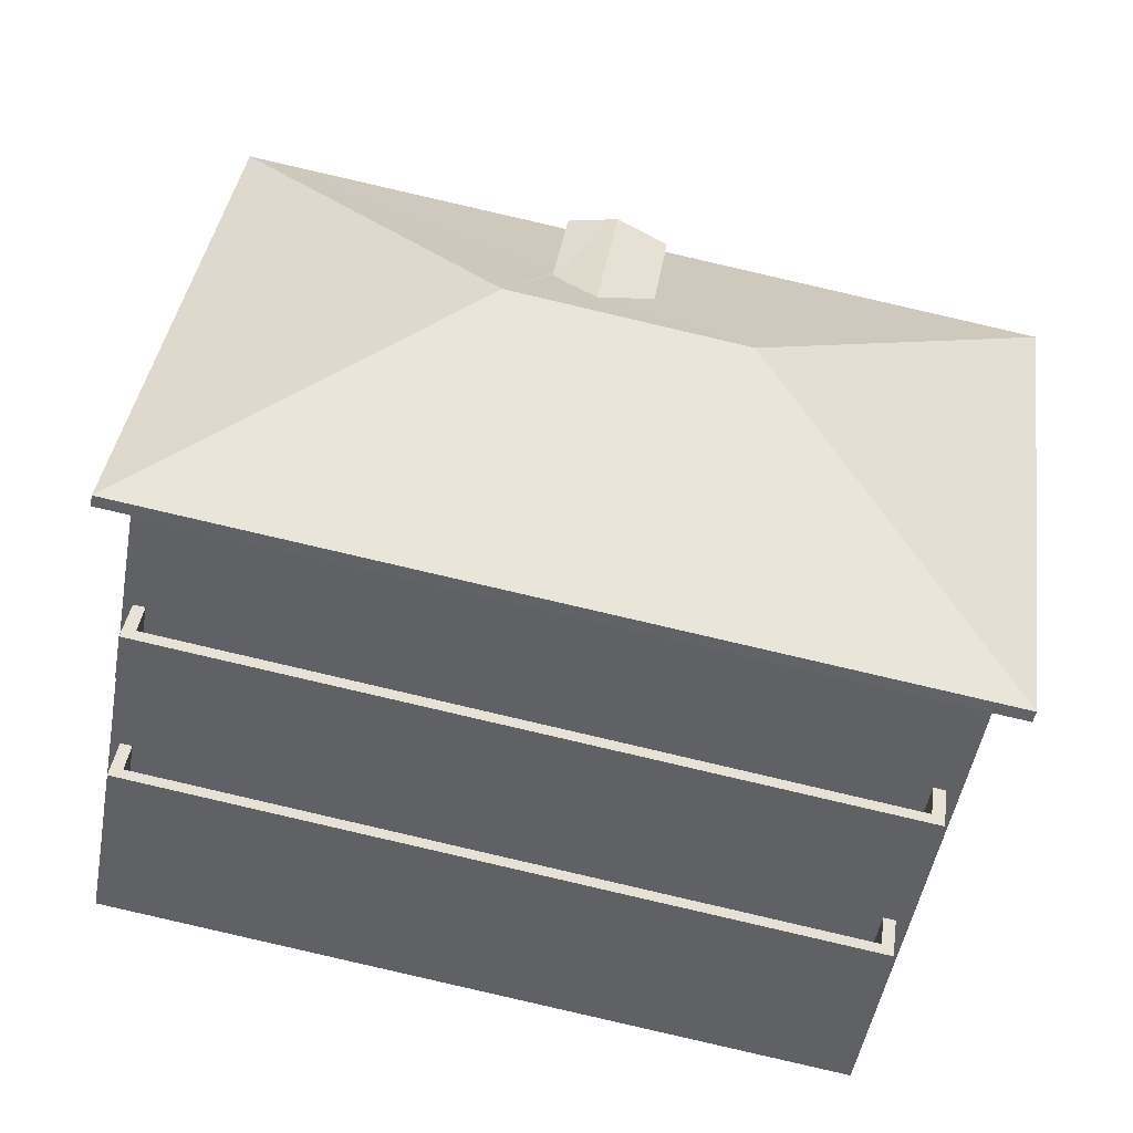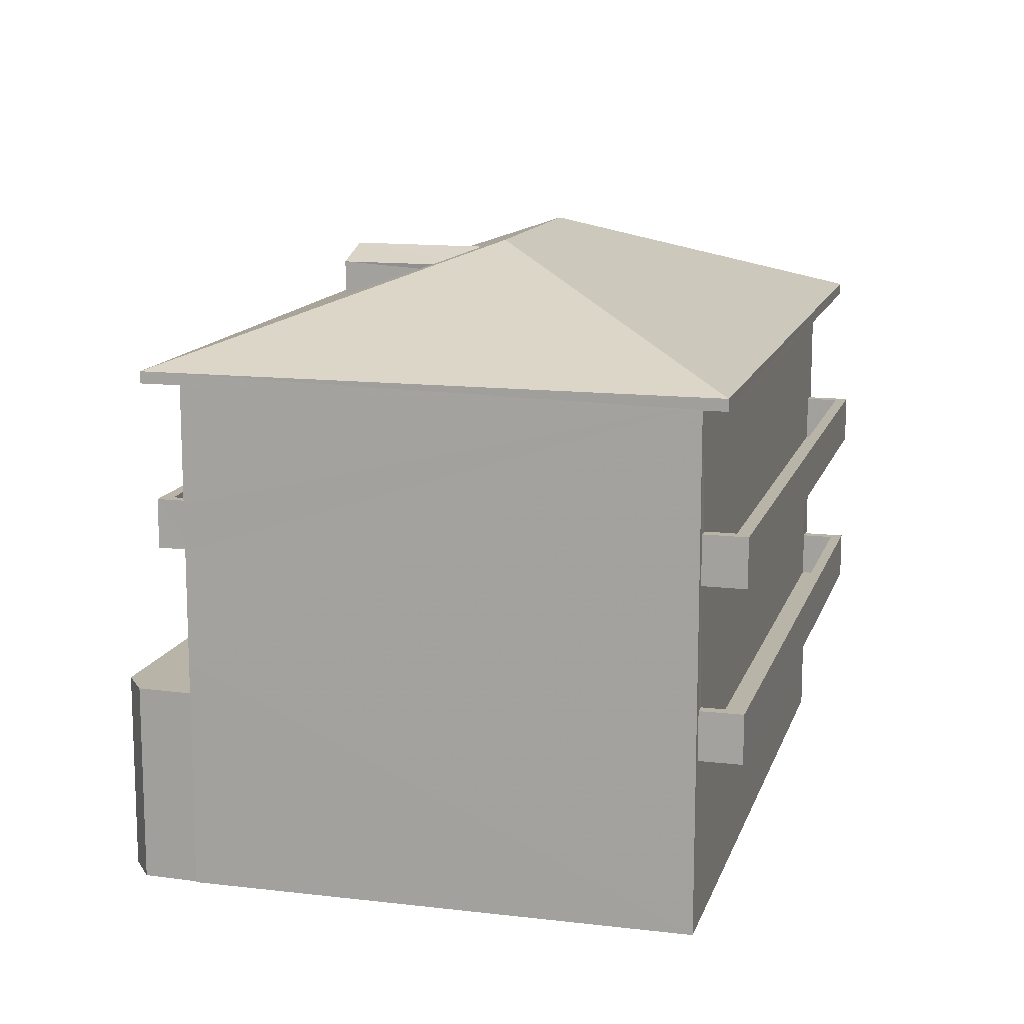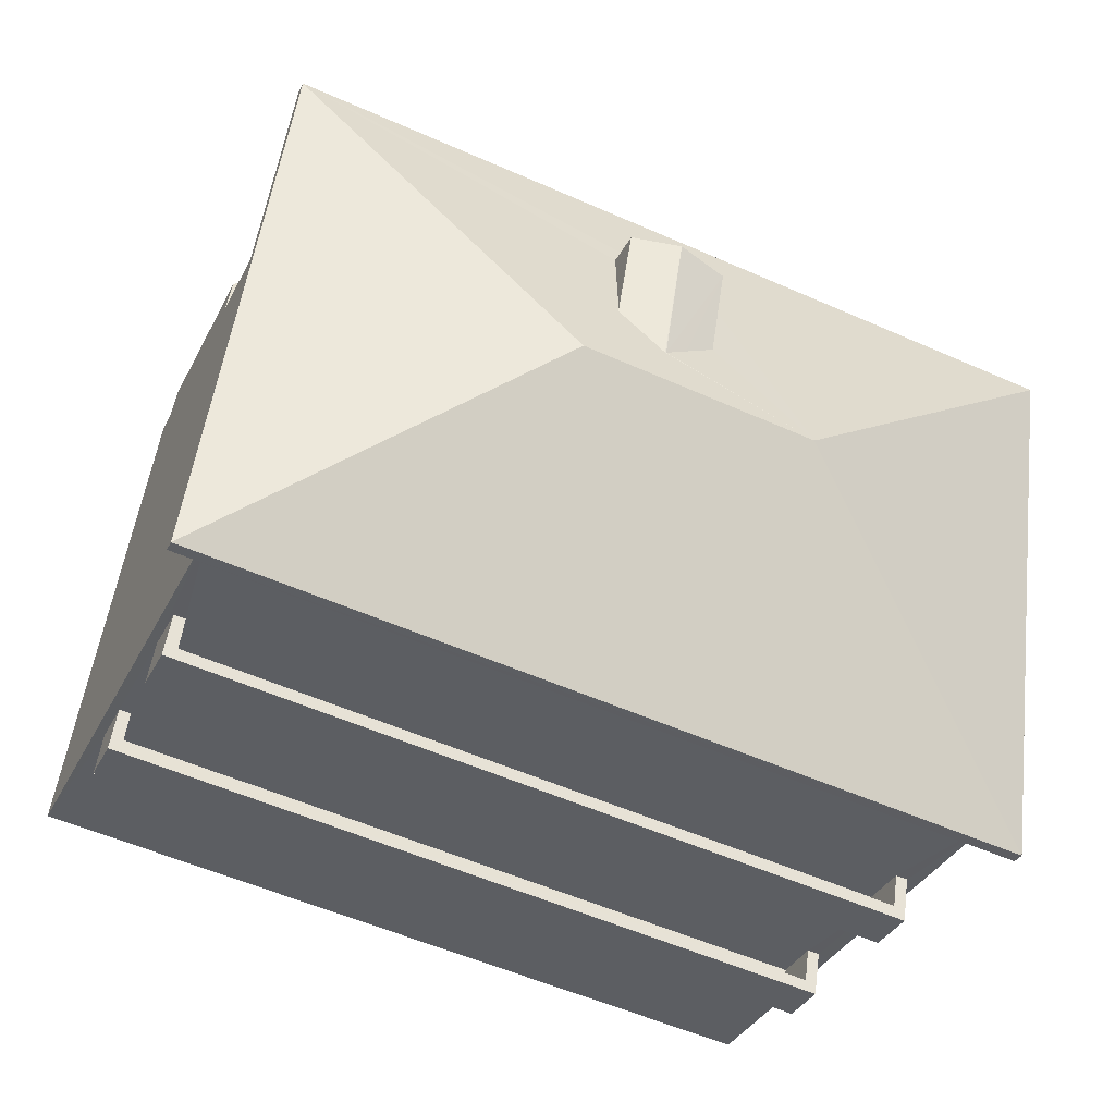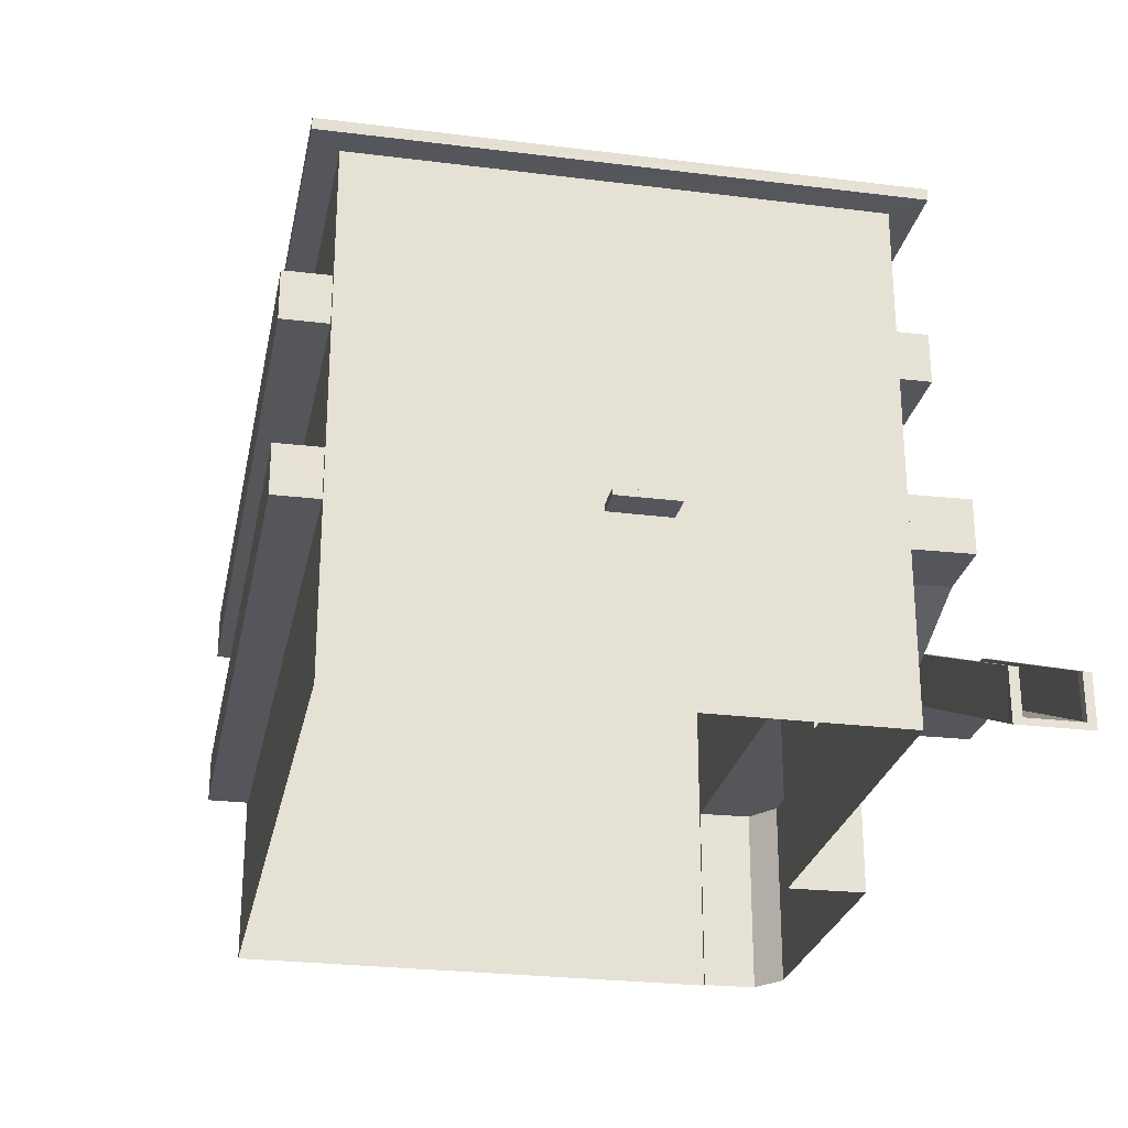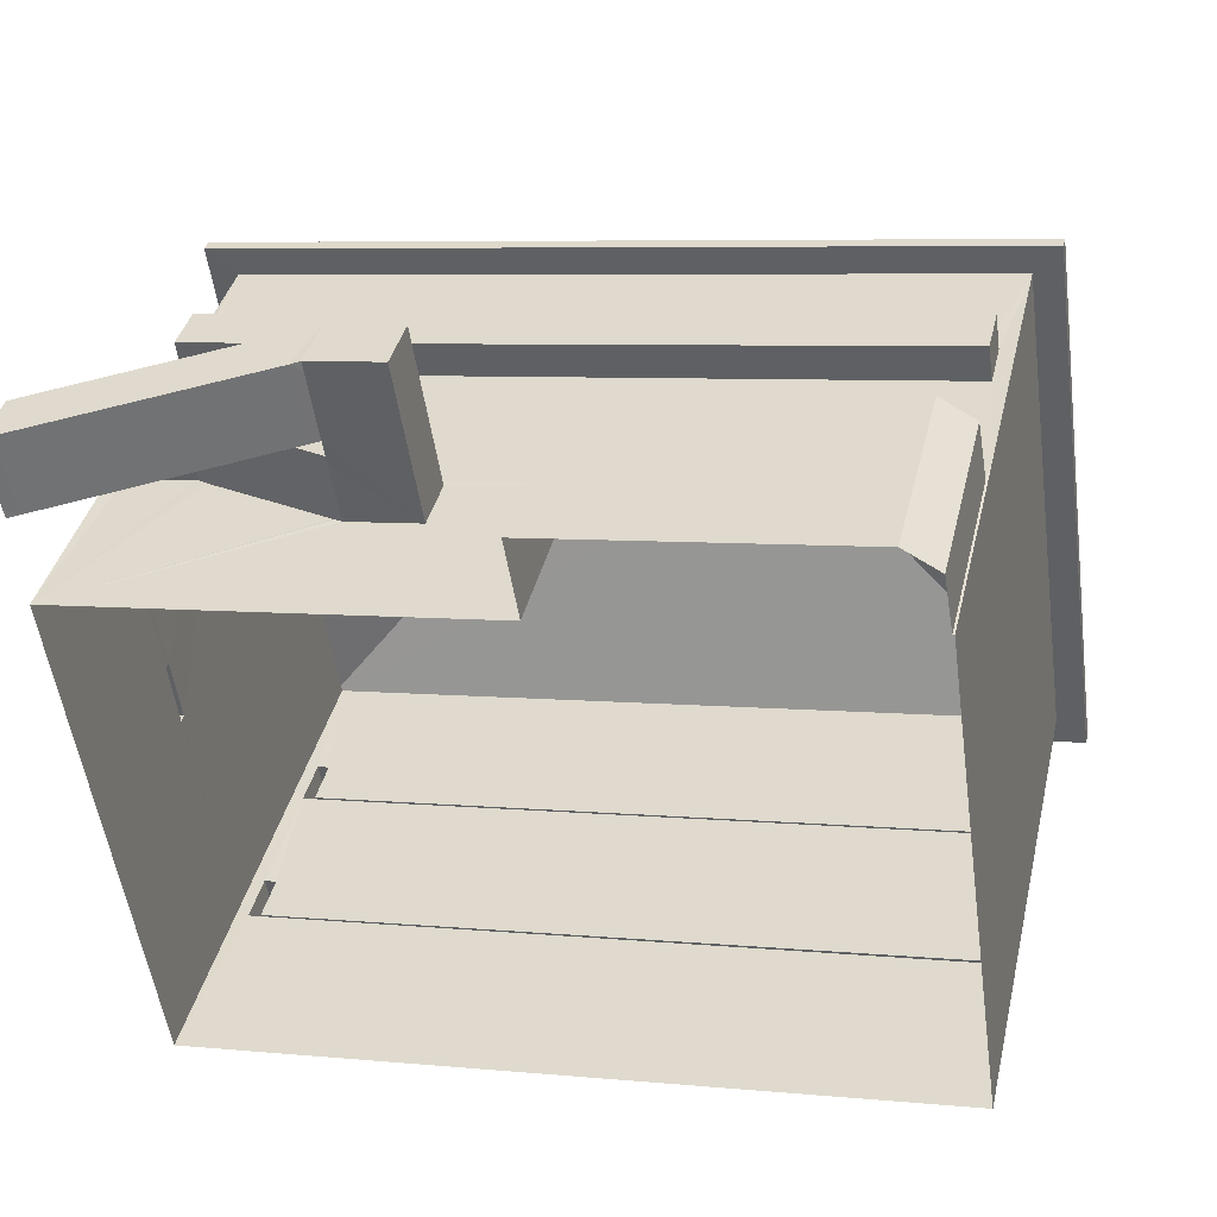
<metadata>
{"format":"obj","ext":"obj","renderer":"f3d","projection":"perspective","resolution":1024,"background":"white","views":[{"elev":-49.8,"azim":-10.1,"up":"+Y"},{"elev":13.2,"azim":-83.1,"up":"+Z"},{"elev":-35.2,"azim":-23.9,"up":"+Y"},{"elev":-26.1,"azim":70.7,"up":"+Z"},{"elev":38.7,"azim":-166.9,"up":"+Y"}]}
</metadata>
<code>
v -8.927e+04 -9.938e+04 6.431
v -8.929e+04 -9.938e+04 6.433
v -8.928e+04 -9.937e+04 6.431
v -8.927e+04 -9.937e+04 6.431
v -8.928e+04 -9.937e+04 6.432
v -8.928e+04 -9.937e+04 6.432
v -8.928e+04 -9.937e+04 6.431
v -8.928e+04 -9.937e+04 6.432
v -8.928e+04 -9.937e+04 6.432
v -8.927e+04 -9.937e+04 6.654
v -8.927e+04 -9.937e+04 6.654
v -8.927e+04 -9.937e+04 6.752
v -8.927e+04 -9.938e+04 10.23
v -8.927e+04 -9.937e+04 10.23
v -8.927e+04 -9.938e+04 10.23
v -8.927e+04 -9.937e+04 10.23
v -8.927e+04 -9.937e+04 10.13
v -8.927e+04 -9.937e+04 10.13
v -8.927e+04 -9.937e+04 10.19
v -8.927e+04 -9.937e+04 8.967
v -8.927e+04 -9.937e+04 8.967
v -8.927e+04 -9.937e+04 9.064
v -8.927e+04 -9.937e+04 17.42
v -8.927e+04 -9.937e+04 17.42
v -8.928e+04 -9.937e+04 17.42
v -8.928e+04 -9.937e+04 17.42
v -8.929e+04 -9.938e+04 17.42
v -8.929e+04 -9.938e+04 17.42
v -8.927e+04 -9.937e+04 9.064
v -8.927e+04 -9.937e+04 10.2
v -8.927e+04 -9.937e+04 10.2
v -8.927e+04 -9.937e+04 9.137
v -8.927e+04 -9.937e+04 9.119
v -8.927e+04 -9.937e+04 9.064
v -8.927e+04 -9.937e+04 9.137
v -8.927e+04 -9.937e+04 6.654
v -8.927e+04 -9.937e+04 6.752
v -8.927e+04 -9.938e+04 17.42
v -8.927e+04 -9.938e+04 17.42
v -8.927e+04 -9.937e+04 13.75
v -8.928e+04 -9.937e+04 13.75
v -8.927e+04 -9.937e+04 13.75
v -8.928e+04 -9.937e+04 13.75
v -8.929e+04 -9.938e+04 10.11
v -8.927e+04 -9.938e+04 10.11
v -8.929e+04 -9.938e+04 10.11
v -8.927e+04 -9.938e+04 10.11
v -8.927e+04 -9.937e+04 9.064
v -8.927e+04 -9.937e+04 9.065
v -8.927e+04 -9.937e+04 9.065
v -8.927e+04 -9.937e+04 9.065
v -8.927e+04 -9.937e+04 9.064
v -8.927e+04 -9.937e+04 9.362
v -8.929e+04 -9.938e+04 13.75
v -8.927e+04 -9.938e+04 13.75
v -8.929e+04 -9.938e+04 13.75
v -8.927e+04 -9.938e+04 13.75
v -8.927e+04 -9.937e+04 10.2
v -8.927e+04 -9.937e+04 10.2
v -8.927e+04 -9.937e+04 9.214
v -8.927e+04 -9.937e+04 9.214
v -8.927e+04 -9.937e+04 9.117
v -8.927e+04 -9.937e+04 9.225
v -8.927e+04 -9.937e+04 9.287
v -8.927e+04 -9.937e+04 9.287
v -8.927e+04 -9.938e+04 14.8
v -8.927e+04 -9.938e+04 14.8
v -8.927e+04 -9.938e+04 14.8
v -8.927e+04 -9.938e+04 14.8
v -8.929e+04 -9.938e+04 14.8
v -8.929e+04 -9.938e+04 14.8
v -8.928e+04 -9.938e+04 14.8
v -8.928e+04 -9.938e+04 14.8
v -8.928e+04 -9.937e+04 17.67
v -8.928e+04 -9.937e+04 19.85
v -8.928e+04 -9.937e+04 19.04
v -8.928e+04 -9.937e+04 19.32
v -8.928e+04 -9.937e+04 19.46
v -8.927e+04 -9.937e+04 19.84
v -8.928e+04 -9.937e+04 19.15
v -8.928e+04 -9.937e+04 19.22
v -8.928e+04 -9.937e+04 19.47
v -8.927e+04 -9.937e+04 10.21
v -8.927e+04 -9.937e+04 10.21
v -8.927e+04 -9.937e+04 10.12
v -8.927e+04 -9.937e+04 10.12
v -8.928e+04 -9.937e+04 14.8
v -8.928e+04 -9.937e+04 14.8
v -8.928e+04 -9.937e+04 14.8
v -8.928e+04 -9.937e+04 14.8
v -8.927e+04 -9.937e+04 14.8
v -8.927e+04 -9.937e+04 14.8
v -8.927e+04 -9.937e+04 14.8
v -8.927e+04 -9.937e+04 14.8
v -8.927e+04 -9.937e+04 9.117
v -8.927e+04 -9.937e+04 6.902
v -8.927e+04 -9.937e+04 11.35
v -8.927e+04 -9.937e+04 11.35
v -8.927e+04 -9.937e+04 11.28
v -8.927e+04 -9.937e+04 11.28
v -8.927e+04 -9.937e+04 7.902
v -8.929e+04 -9.938e+04 17.67
v -8.928e+04 -9.938e+04 10.16
v -8.928e+04 -9.938e+04 10.16
v -8.927e+04 -9.938e+04 10.16
v -8.927e+04 -9.938e+04 10.16
v -8.928e+04 -9.937e+04 19.14
v -8.928e+04 -9.937e+04 19.14
v -8.927e+04 -9.937e+04 7.804
v -8.927e+04 -9.937e+04 7.804
v -8.927e+04 -9.937e+04 7.804
v -8.927e+04 -9.937e+04 7.804
v -8.927e+04 -9.937e+04 7.902
v -8.927e+04 -9.937e+04 7.902
v -8.927e+04 -9.938e+04 11.16
v -8.927e+04 -9.938e+04 11.16
v -8.927e+04 -9.938e+04 11.16
v -8.927e+04 -9.938e+04 11.16
v -8.929e+04 -9.938e+04 11.16
v -8.929e+04 -9.938e+04 11.16
v -8.928e+04 -9.938e+04 11.16
v -8.928e+04 -9.938e+04 11.16
v -8.928e+04 -9.937e+04 19.46
v -8.927e+04 -9.937e+04 6.804
v -8.927e+04 -9.937e+04 6.902
v -8.927e+04 -9.937e+04 10.12
v -8.928e+04 -9.937e+04 10.68
v -8.928e+04 -9.937e+04 10.68
v -8.928e+04 -9.937e+04 10.68
v -8.928e+04 -9.937e+04 10.68
v -8.928e+04 -9.937e+04 10.68
v -8.927e+04 -9.937e+04 10.28
v -8.927e+04 -9.937e+04 9.435
v -8.927e+04 -9.937e+04 10.28
v -8.927e+04 -9.938e+04 17.67
v -8.927e+04 -9.937e+04 17.67
v -8.928e+04 -9.938e+04 13.8
v -8.928e+04 -9.938e+04 13.8
v -8.927e+04 -9.938e+04 13.8
v -8.927e+04 -9.938e+04 13.8
v -8.927e+04 -9.937e+04 10.29
v -8.927e+04 -9.937e+04 10.35
v -8.927e+04 -9.937e+04 10.35
v -8.927e+04 -9.937e+04 10.35
v -8.927e+04 -9.937e+04 10.35
v -8.927e+04 -9.937e+04 10.21
v -8.927e+04 -9.937e+04 10.21
v -8.927e+04 -9.937e+04 10.29
v -8.927e+04 -9.937e+04 13.8
v -8.927e+04 -9.937e+04 13.8
v -8.928e+04 -9.937e+04 13.8
v -8.928e+04 -9.937e+04 13.8
v -8.927e+04 -9.938e+04 10.38
v -8.927e+04 -9.938e+04 10.38
v -8.927e+04 -9.937e+04 10.38
v -8.927e+04 -9.937e+04 10.38
v -8.928e+04 -9.937e+04 18.4
v -8.928e+04 -9.937e+04 18.39
v -8.927e+04 -9.937e+04 10.21
v -8.927e+04 -9.937e+04 10.21
v -8.928e+04 -9.937e+04 19.15
v -8.927e+04 -9.937e+04 9.215
v -8.927e+04 -9.937e+04 9.214
v -8.927e+04 -9.937e+04 9.215
v -8.927e+04 -9.937e+04 9.215
v -8.927e+04 -9.937e+04 9.214
v -8.927e+04 -9.937e+04 9.214
v -8.927e+04 -9.937e+04 9.215
v -8.927e+04 -9.937e+04 9.214
v -8.927e+04 -9.937e+04 11.35
v -8.927e+04 -9.937e+04 11.35
v -8.927e+04 -9.937e+04 11.35
v -8.927e+04 -9.937e+04 11.35
v -8.927e+04 -9.937e+04 10.21
v -8.927e+04 -9.937e+04 10.21
v -8.927e+04 -9.937e+04 10.21
v -8.927e+04 -9.937e+04 10.21
v -8.927e+04 -9.937e+04 10.21
v -8.927e+04 -9.937e+04 10.21
v -8.927e+04 -9.937e+04 10.21
v -8.927e+04 -9.937e+04 10.21
v -8.927e+04 -9.937e+04 6.804
v -8.927e+04 -9.938e+04 13.8
v -8.927e+04 -9.938e+04 14.8
v -8.927e+04 -9.938e+04 13.8
v -8.927e+04 -9.937e+04 10.38
v -8.927e+04 -9.937e+04 10.23
v -8.927e+04 -9.938e+04 10.16
v -8.927e+04 -9.938e+04 11.16
v -8.928e+04 -9.937e+04 11.36
v -8.928e+04 -9.937e+04 10.35
v -8.928e+04 -9.937e+04 14.8
v -8.928e+04 -9.937e+04 13.8
v -8.928e+04 -9.937e+04 13.8
v -8.927e+04 -9.938e+04 10.16
f 1 2 3
f 1 3 4
f 2 5 6
f 7 3 8
f 8 6 9
f 3 2 6
f 3 6 8
f 10 11 12
f 13 14 15
f 13 16 14
f 17 18 19
f 20 21 22
f 23 24 25
f 26 23 25
f 27 25 28
f 27 26 25
f 20 22 29
f 19 18 30
f 31 19 30
f 32 33 34
f 35 32 34
f 36 37 11
f 27 28 38
f 39 27 38
f 40 41 42
f 40 43 41
f 44 45 46
f 44 47 45
f 22 21 48
f 12 37 21
f 49 22 48
f 49 29 22
f 50 51 34
f 51 49 48
f 34 51 52
f 48 52 51
f 53 32 35
f 18 53 35
f 52 35 34
f 17 53 18
f 54 55 56
f 54 57 55
f 20 12 21
f 23 38 24
f 23 39 38
f 11 37 12
f 58 31 30
f 59 58 30
f 34 33 50
f 60 61 62
f 63 64 65
f 66 67 68
f 68 67 69
f 70 71 72
f 73 70 72
f 72 71 69
f 67 72 69
f 74 75 76
f 77 78 79
f 75 80 76
f 81 80 75
f 82 75 79
f 81 75 82
f 78 82 79
f 83 84 85
f 86 83 85
f 87 88 89
f 89 88 90
f 91 92 93
f 94 91 93
f 93 92 90
f 88 93 90
f 62 95 96
f 61 95 62
f 97 98 99
f 100 97 99
f 85 101 86
f 75 74 102
f 103 104 105
f 106 103 105
f 77 107 108
f 78 77 108
f 101 85 109
f 110 101 109
f 111 112 113
f 114 111 113
f 115 116 117
f 117 116 118
f 119 120 121
f 122 119 121
f 116 120 118
f 121 120 116
f 81 82 123
f 78 108 123
f 82 78 123
f 124 96 125
f 113 126 114
f 127 128 129
f 128 130 131
f 128 131 129
f 132 133 134
f 79 135 136
f 137 138 139
f 140 137 139
f 141 142 143
f 143 144 145
f 143 142 144
f 146 147 148
f 99 146 148
f 149 150 151
f 152 149 151
f 99 148 100
f 153 154 155
f 156 153 155
f 79 136 157
f 136 74 157
f 158 74 76
f 77 79 107
f 107 79 157
f 157 74 158
f 159 160 126
f 113 159 126
f 95 125 96
f 80 123 161
f 80 81 123
f 162 163 164
f 165 162 164
f 61 60 166
f 165 167 168
f 166 60 168
f 169 166 168
f 167 169 168
f 165 164 167
f 65 64 133
f 132 65 133
f 97 170 98
f 98 170 171
f 171 170 172
f 170 173 172
f 174 84 83
f 83 175 174
f 174 146 84
f 146 176 147
f 177 176 146
f 174 177 146
f 160 159 178
f 159 179 178
f 178 180 181
f 178 179 180
f 141 143 132
f 134 141 132
f 135 75 102
f 163 63 65
f 163 162 63
f 135 79 75
f 182 124 125
f 84 52 48
f 84 146 52
f 111 96 124
f 96 114 62
f 62 114 126
f 111 114 96
f 103 121 104
f 103 122 121
f 140 139 67
f 66 140 67
f 45 120 46
f 45 118 120
f 86 101 95
f 95 101 125
f 125 110 182
f 125 101 110
f 8 127 7
f 8 128 127
f 68 183 184
f 68 185 183
f 156 186 24
f 16 4 187
f 13 1 4
f 24 38 184
f 1 13 188
f 153 189 188
f 156 24 153
f 153 183 189
f 153 184 183
f 153 188 13
f 16 13 4
f 24 184 153
f 157 161 108
f 157 158 161
f 144 142 173
f 190 173 129
f 190 131 5
f 131 6 5
f 129 142 191
f 190 129 131
f 129 173 142
f 88 151 150
f 93 88 150
f 156 155 14
f 16 156 14
f 61 175 83
f 61 166 175
f 51 179 49
f 51 180 179
f 143 100 132
f 143 97 100
f 191 7 127
f 127 129 191
f 3 7 191
f 40 42 92
f 91 40 92
f 58 59 171
f 172 58 171
f 94 93 150
f 149 94 150
f 74 26 27
f 102 74 27
f 167 177 174
f 169 167 174
f 29 159 20
f 20 113 12
f 113 112 12
f 159 113 20
f 112 10 12
f 69 71 56
f 55 69 56
f 106 105 116
f 115 106 116
f 10 112 124
f 10 124 11
f 11 182 36
f 182 110 109
f 182 109 36
f 112 111 124
f 11 124 182
f 109 37 36
f 109 21 37
f 21 85 48
f 48 85 84
f 109 85 21
f 44 46 120
f 119 44 120
f 76 161 158
f 76 80 161
f 90 92 42
f 41 90 42
f 190 2 28
f 28 25 192
f 190 5 2
f 193 190 28
f 193 28 192
f 153 15 154
f 153 13 15
f 164 176 177
f 167 164 177
f 135 27 39
f 135 102 27
f 90 41 194
f 90 194 89
f 41 43 194
f 159 49 179
f 159 29 49
f 54 56 71
f 70 54 71
f 169 174 175
f 166 169 175
f 65 147 163
f 65 148 147
f 55 185 69
f 69 185 68
f 57 185 55
f 173 170 145
f 144 173 145
f 132 148 65
f 132 100 148
f 136 39 23
f 136 135 39
f 136 23 26
f 74 136 26
f 176 164 163
f 147 176 163
f 170 97 143
f 145 170 143
f 61 86 95
f 61 83 86
f 152 151 88
f 87 152 88
f 67 139 138
f 72 67 138
f 118 45 195
f 118 195 117
f 45 47 195
f 123 108 161
f 194 193 192
f 89 194 192
f 156 187 186
f 156 16 187
f 73 72 138
f 137 73 138
f 160 168 60
f 160 178 168
f 9 131 130
f 9 6 131
f 117 188 189
f 117 195 188
f 107 157 108
f 126 160 60
f 62 126 60
f 51 3 191
f 4 3 50
f 173 190 43
f 192 25 89
f 24 87 25
f 142 181 191
f 58 187 4
f 186 187 58
f 186 40 24
f 43 190 193
f 194 43 193
f 40 172 173
f 186 58 172
f 31 58 4
f 19 31 4
f 25 87 89
f 142 141 181
f 87 149 152
f 17 19 4
f 141 134 181
f 17 4 53
f 40 173 43
f 134 133 181
f 40 91 24
f 53 4 32
f 94 149 87
f 24 91 94
f 181 133 64
f 32 4 33
f 181 64 63
f 33 4 50
f 181 63 162
f 181 162 165
f 50 3 51
f 180 51 191
f 181 180 191
f 24 94 87
f 186 172 40
f 146 99 18
f 98 30 99
f 52 146 35
f 99 30 18
f 35 146 18
f 116 105 104
f 121 116 104
f 130 128 8
f 9 130 8
f 181 168 178
f 181 165 168
f 68 184 38
f 47 2 1
f 28 66 38
f 57 189 183
f 47 1 188
f 28 2 119
f 117 189 57
f 57 183 185
f 195 47 188
f 66 68 38
f 140 66 73
f 117 57 115
f 103 106 115
f 73 137 140
f 57 54 122
f 47 44 2
f 70 28 54
f 119 2 44
f 73 28 70
f 115 122 103
f 119 122 54
f 73 66 28
f 28 119 54
f 115 57 122
f 155 154 15
f 14 155 15
f 171 30 98
f 171 59 30

</code>
